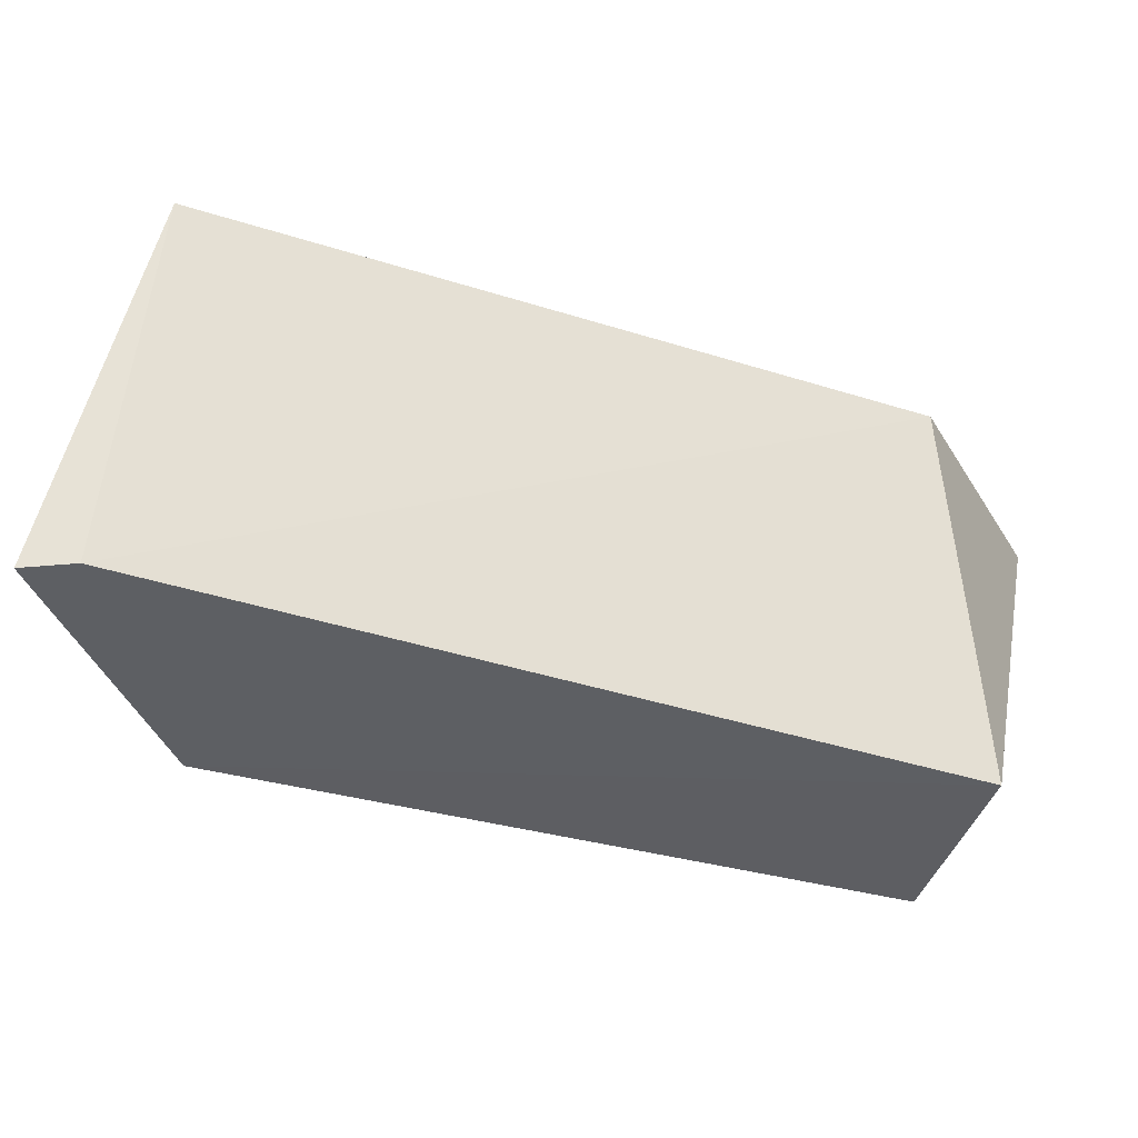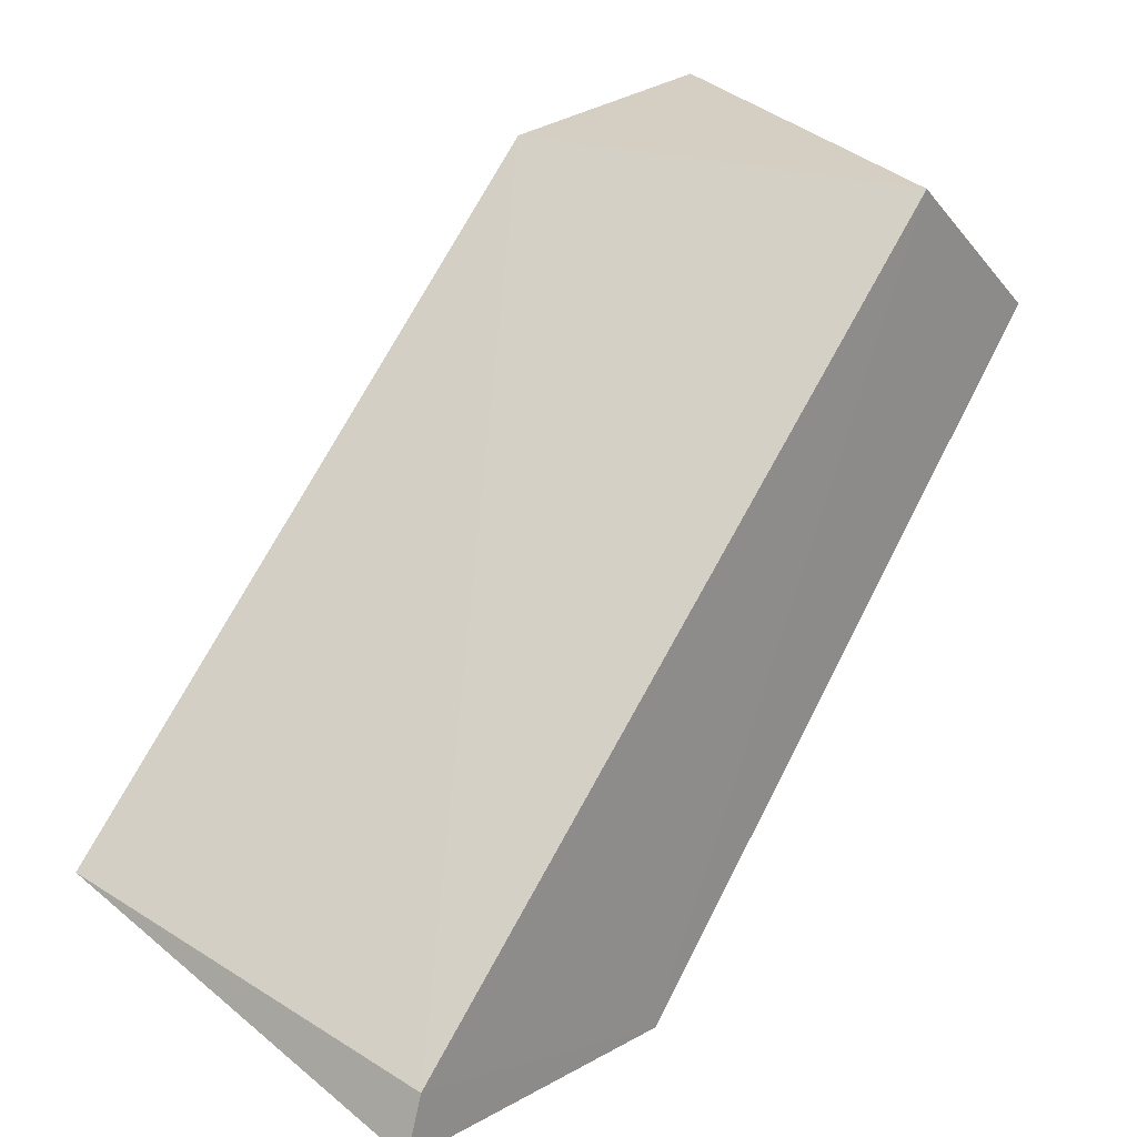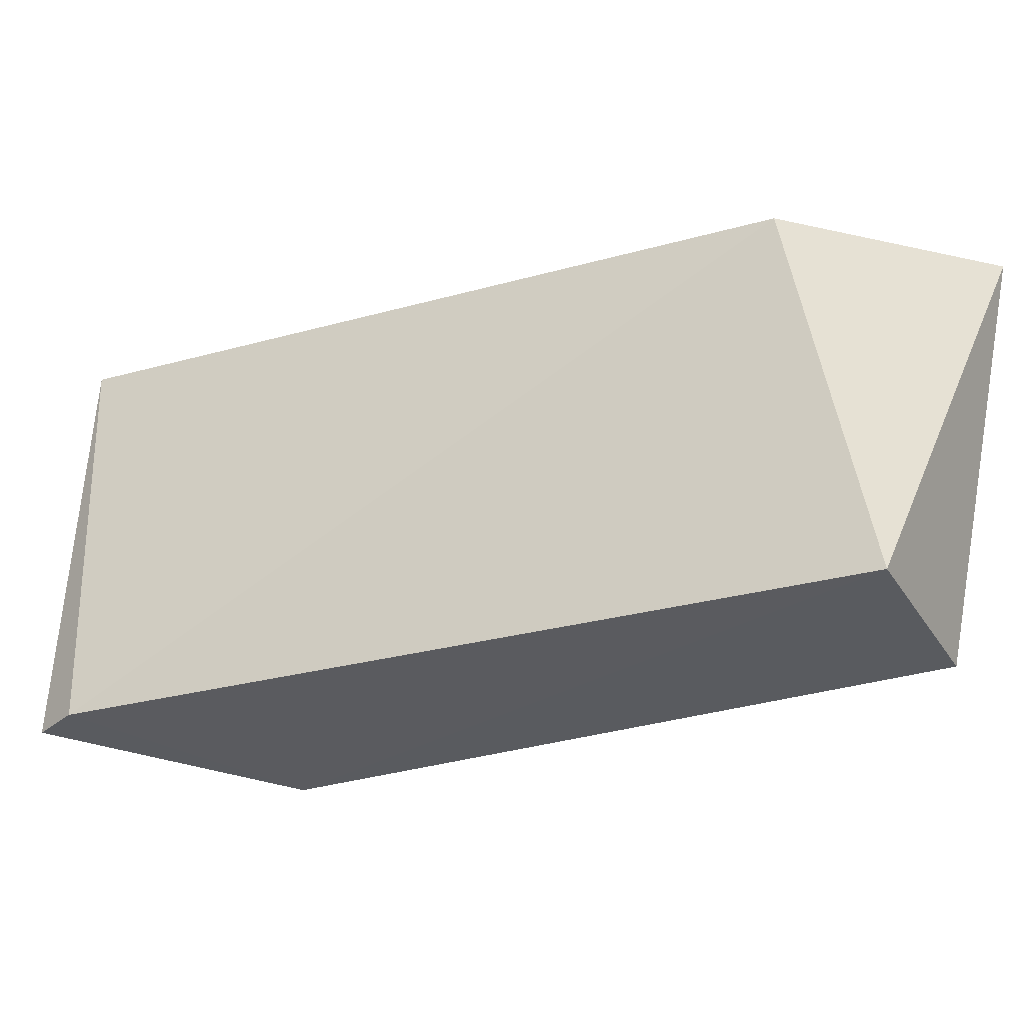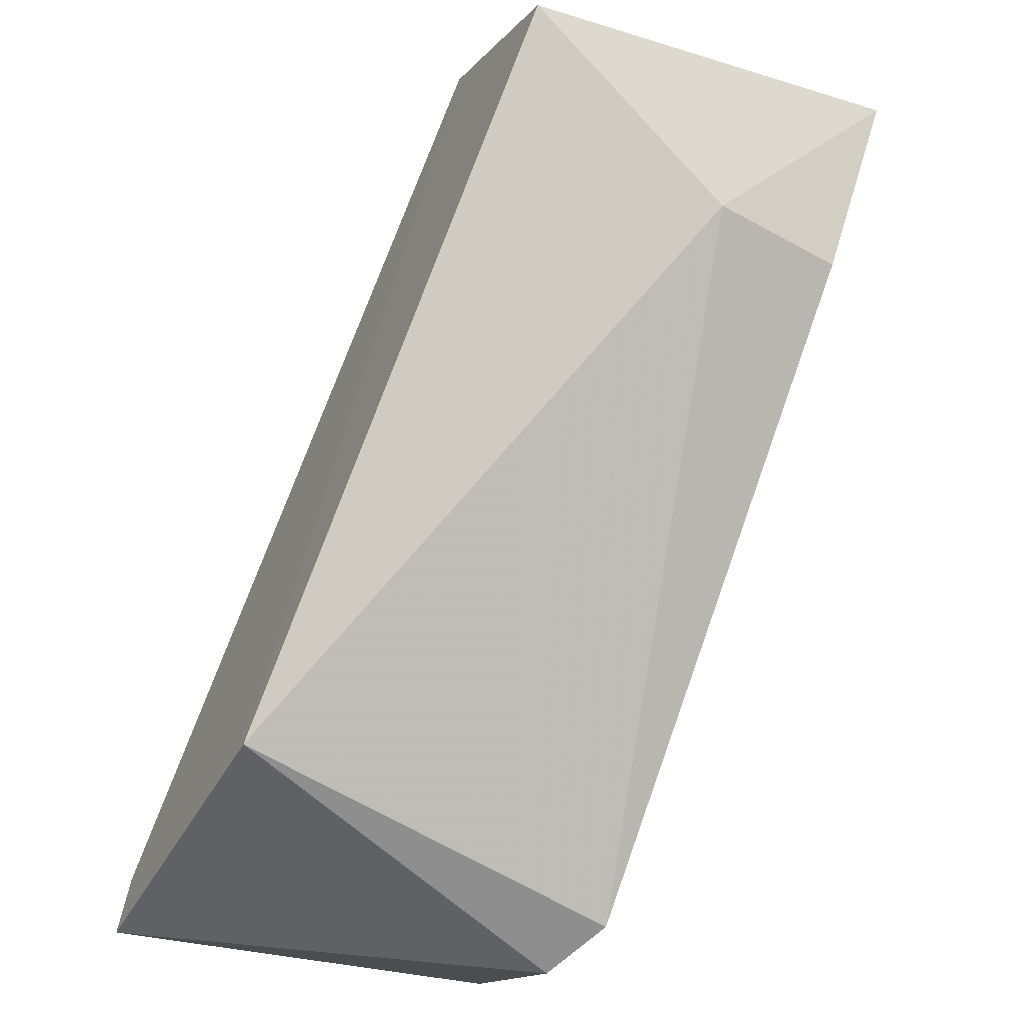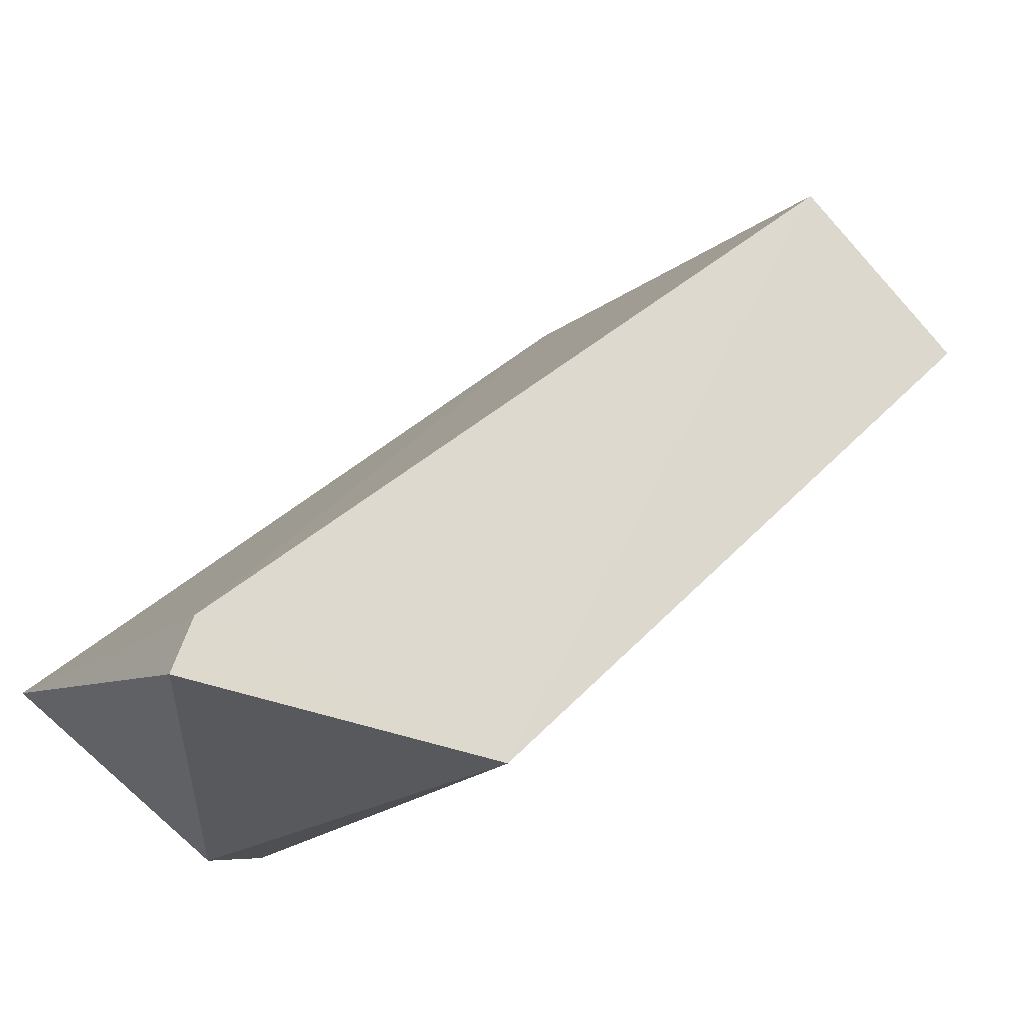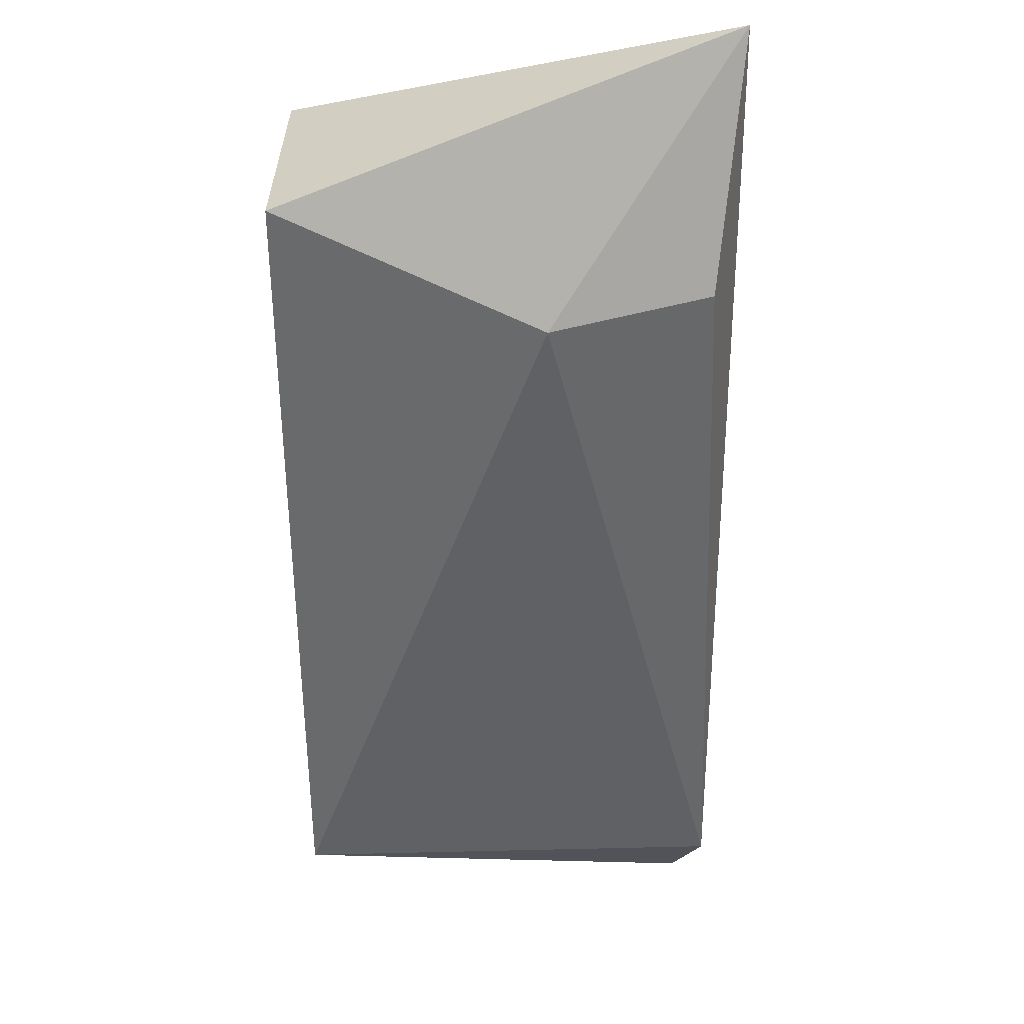
<metadata>
{"format":"obj","ext":"obj","renderer":"f3d","projection":"perspective","resolution":1024,"background":"white","views":[{"elev":-38.8,"azim":-64.8,"up":"+Y"},{"elev":23.5,"azim":-48.9,"up":"+Z"},{"elev":-31.8,"azim":-22.0,"up":"+Y"},{"elev":-53.6,"azim":60.8,"up":"+Z"},{"elev":-24.3,"azim":-29.3,"up":"+Z"},{"elev":-8.5,"azim":90.7,"up":"+Z"}]}
</metadata>
<code>
v 0.531 -0.01529 -0.3377
v 0.534 0.08106 -0.3008
v 0.4917 -0.01492 -0.3038
v 0.5131 0.07496 -0.3509
v 0.3333 -0.01492 -0.4579
v 0.3333 0.07925 -0.4323
v 0.3933 0.07925 -0.4622
v 0.4055 -0.01616 -0.4643
v 0.3377 -0.01492 -0.4451
v 0.3776 0.07279 -0.4666
v 0.5174 0.04071 -0.3595
v 0.4703 0.07925 -0.3038
f 11 7 4
f 5 10 8
f 10 5 6
f 12 3 2
f 6 12 2
f 3 8 1
f 2 3 1
f 8 10 7
f 10 6 7
f 6 2 7
f 1 8 11
f 2 1 11
f 8 7 11
f 3 12 9
f 5 8 9
f 8 3 9
f 6 5 9
f 12 6 9
f 7 2 4
f 2 11 4

</code>
